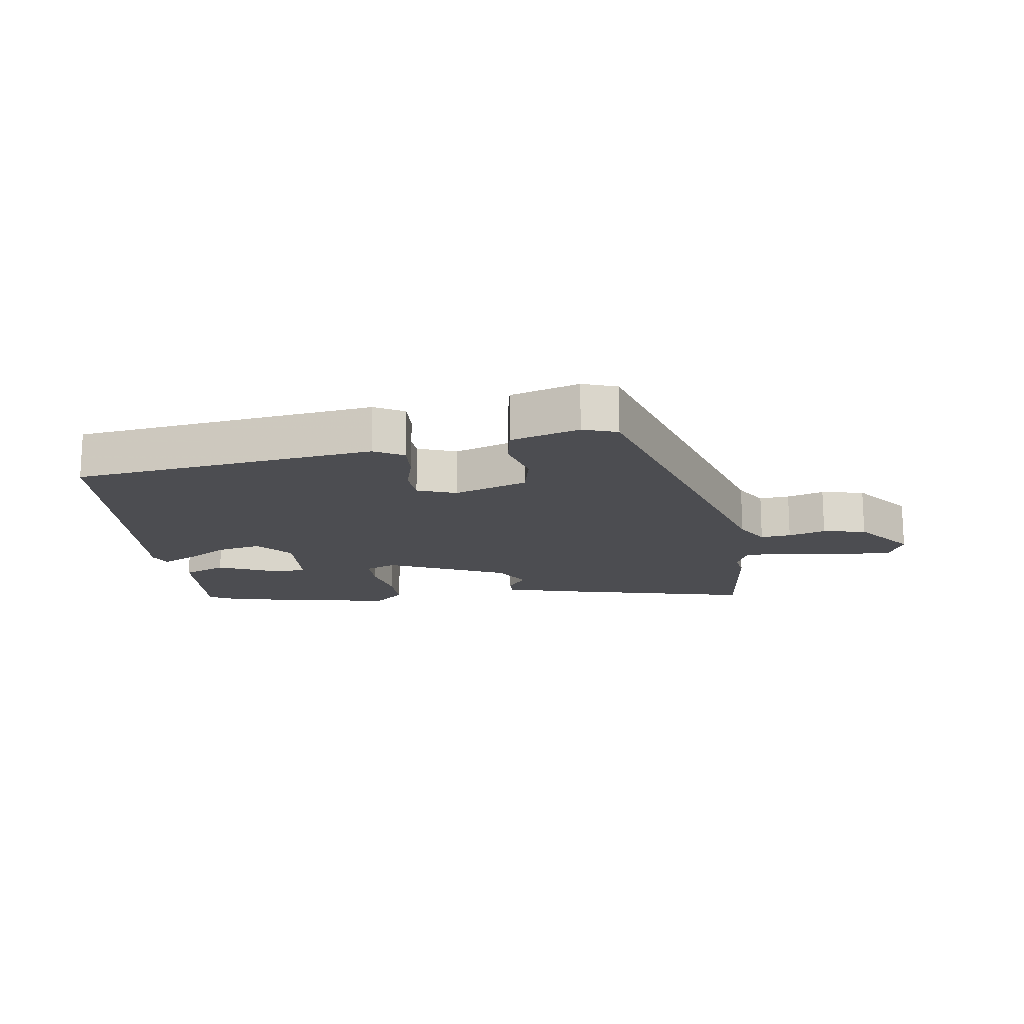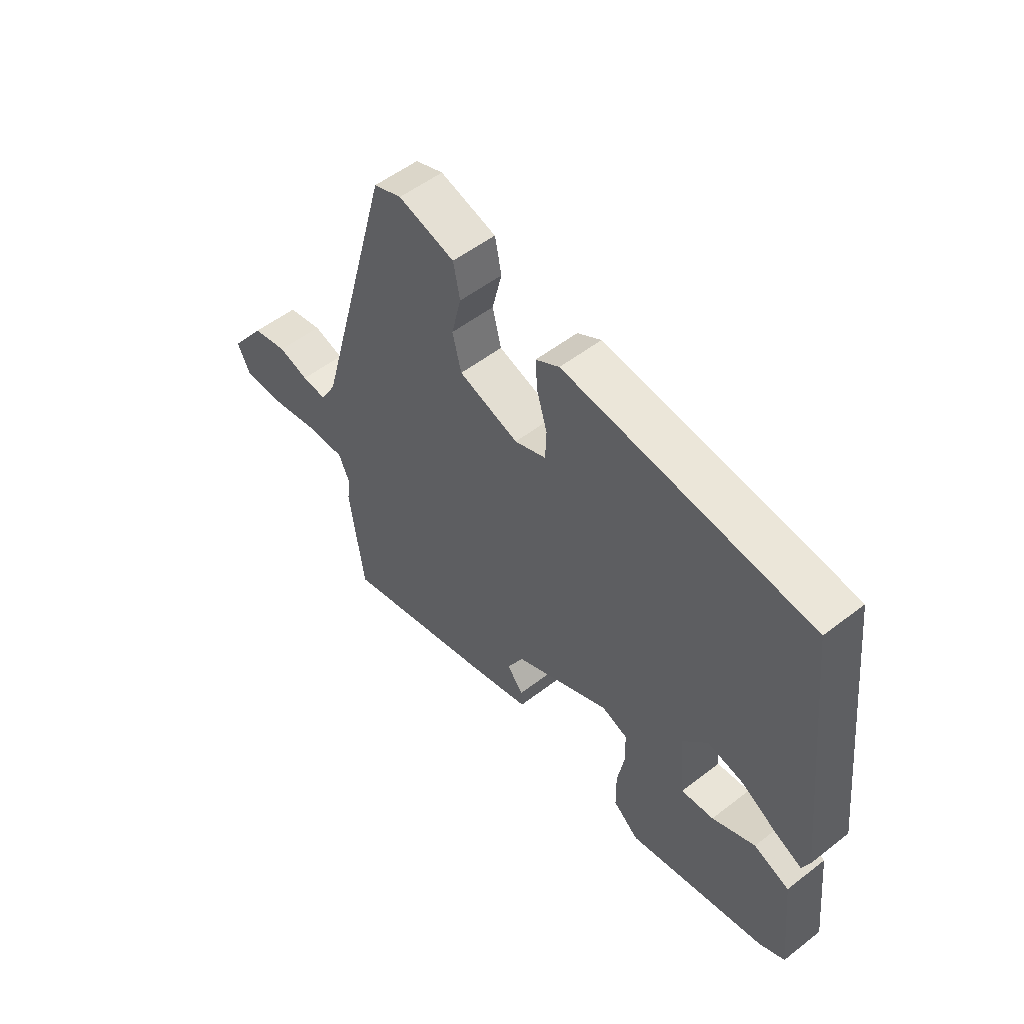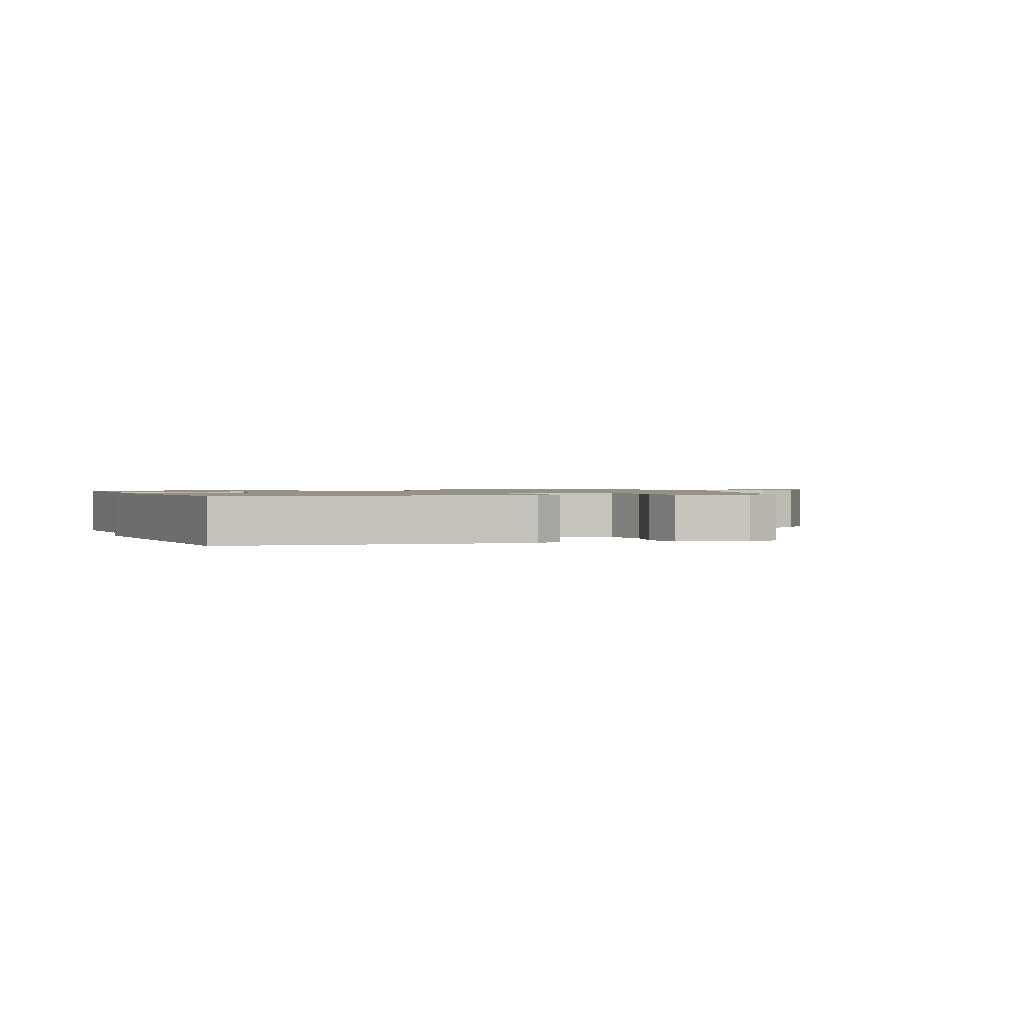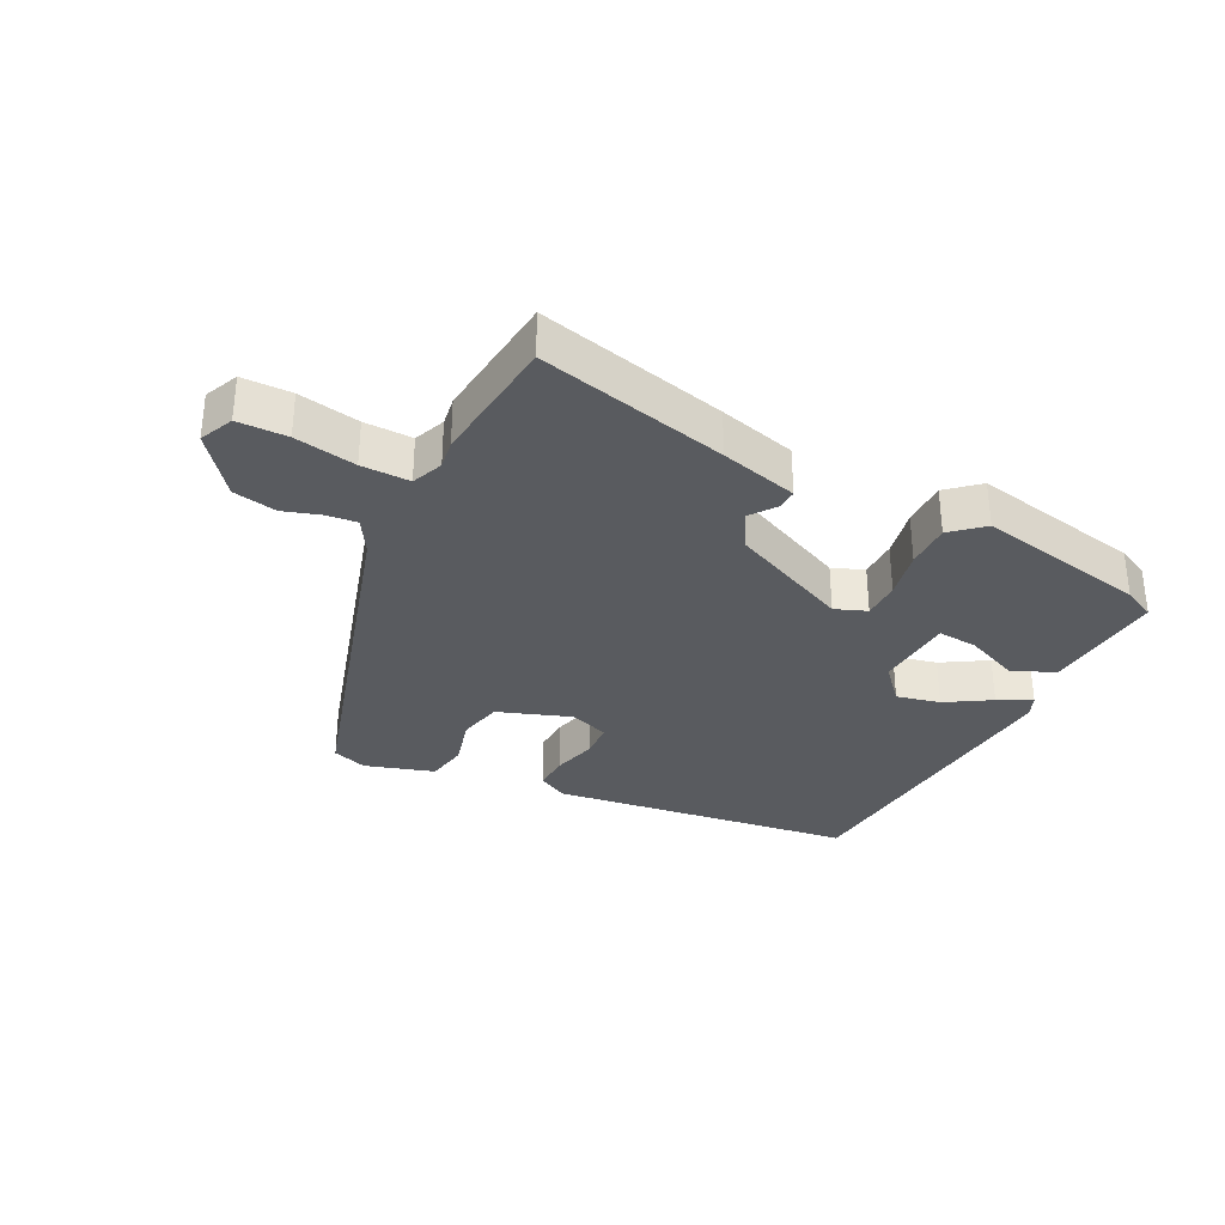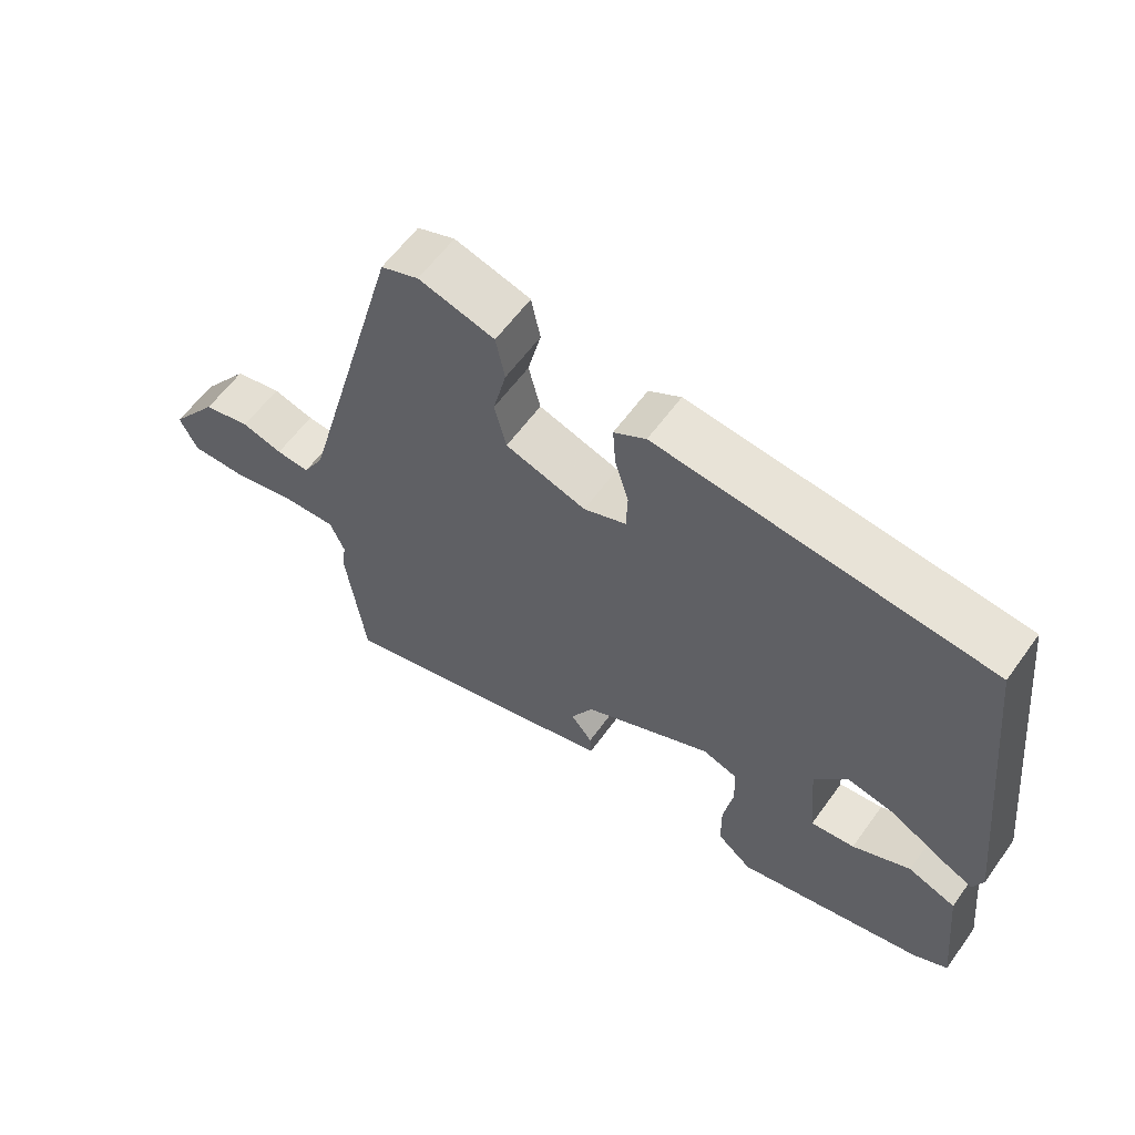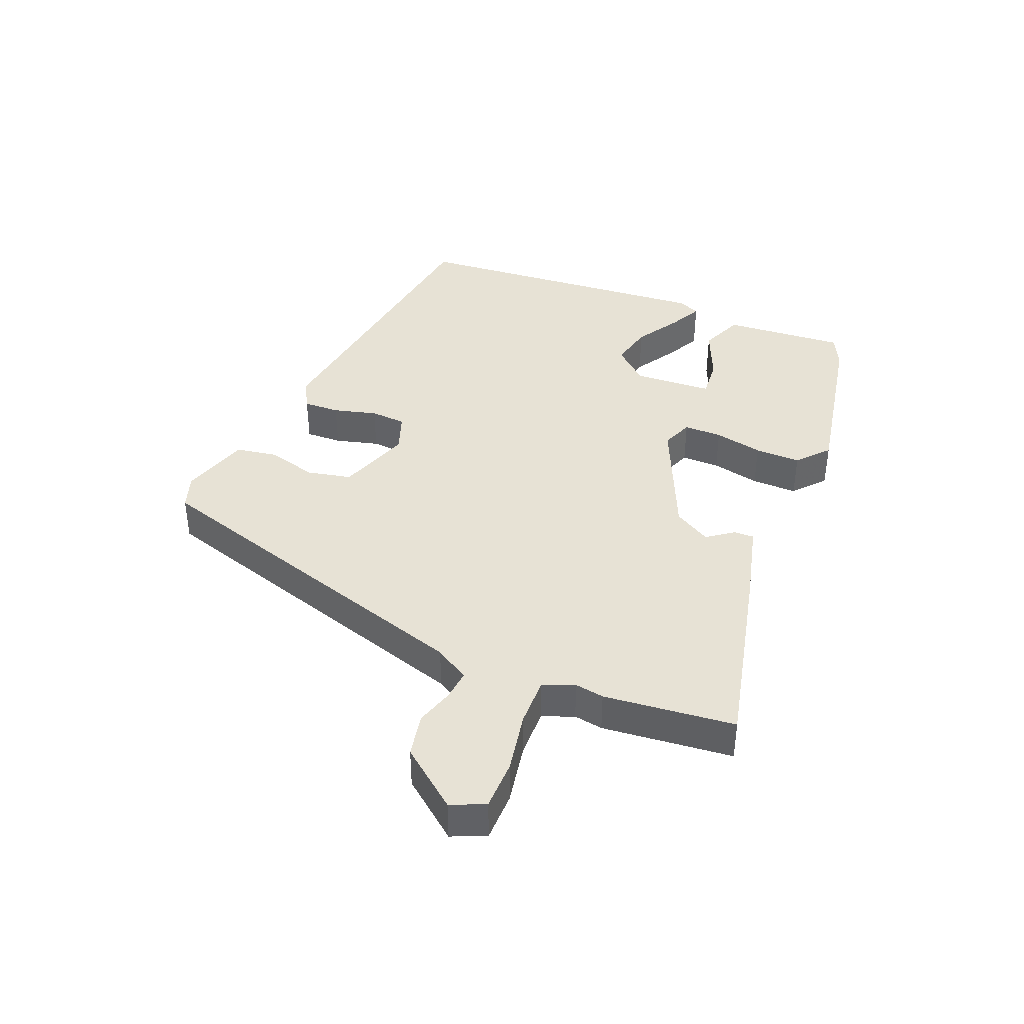
<metadata>
{"format":"obj","ext":"obj","renderer":"f3d","projection":"perspective","resolution":1024,"background":"white","views":[{"elev":-16.2,"azim":9.3,"up":"+Y"},{"elev":53.3,"azim":-129.7,"up":"+Z"},{"elev":1.2,"azim":-20.4,"up":"+Y"},{"elev":-32.7,"azim":154.6,"up":"+Y"},{"elev":59.9,"azim":-144.4,"up":"+Z"},{"elev":40.5,"azim":113.8,"up":"+Y"}]}
</metadata>
<code>
v -0.467 0.07 0.411
v 0.011 0.07 0.464
v 0.057 0.07 0.437
v 0.053 0.07 0.38
v 0.033 0.07 0.312
v 0.035 0.07 0.256
v 0.096 0.07 0.232
v 0.212 0.07 0.27
v 0.229 0.07 0.339
v 0.21 0.07 0.418
v 0.223 0.07 0.483
v 0.332 0.07 0.514
v 0.386 0.07 0.494
v 0.537 0.07 -0.059
v 0.568 0.07 -0.114
v 0.616 0.07 -0.11
v 0.675 0.07 -0.093
v 0.743 0.07 -0.108
v 0.813 0.07 -0.202
v 0.788 0.07 -0.255
v 0.71 0.07 -0.254
v 0.614 0.07 -0.234
v 0.538 0.07 -0.231
v 0.517 0.07 -0.28
v 0.523 0.07 -0.326
v 0.496 0.07 -0.532
v 0.2 0.07 -0.454
v 0.079 0.07 -0.419
v 0.081 0.07 -0.387
v 0.112 0.07 -0.347
v 0.08 0.07 -0.288
v -0.106 0.07 -0.199
v -0.156 0.07 -0.217
v -0.158 0.07 -0.277
v -0.144 0.07 -0.354
v -0.145 0.07 -0.426
v -0.195 0.07 -0.468
v -0.463 0.07 -0.409
v -0.513 0.07 -0.383
v -0.493 0.07 -0.192
v -0.424 0.07 -0.165
v -0.341 0.07 -0.203
v -0.278 0.07 -0.21
v -0.267 0.07 -0.086
v -0.314 0.07 -0.03
v -0.383 0.07 -0.044
v -0.454 0.07 -0.085
v -0.507 0.07 -0.11
v -0.521 0.07 -0.075
v -0.467 0 0.411
v 0.011 0 0.464
v 0.057 0 0.437
v 0.053 0 0.38
v 0.033 0 0.312
v 0.035 0 0.256
v 0.096 0 0.232
v 0.212 0 0.27
v 0.229 0 0.339
v 0.21 0 0.418
v 0.223 0 0.483
v 0.332 0 0.514
v 0.386 0 0.494
v 0.537 0 -0.059
v 0.568 0 -0.114
v 0.616 0 -0.11
v 0.675 0 -0.093
v 0.743 0 -0.108
v 0.813 0 -0.202
v 0.788 0 -0.255
v 0.71 0 -0.254
v 0.614 0 -0.234
v 0.538 0 -0.231
v 0.517 0 -0.28
v 0.523 0 -0.326
v 0.496 0 -0.532
v 0.2 0 -0.454
v 0.079 0 -0.419
v 0.081 0 -0.387
v 0.112 0 -0.347
v 0.08 0 -0.288
v -0.106 0 -0.199
v -0.156 0 -0.217
v -0.158 0 -0.277
v -0.144 0 -0.354
v -0.145 0 -0.426
v -0.195 0 -0.468
v -0.463 0 -0.409
v -0.513 0 -0.383
v -0.493 0 -0.192
v -0.424 0 -0.165
v -0.341 0 -0.203
v -0.278 0 -0.21
v -0.267 0 -0.086
v -0.314 0 -0.03
v -0.383 0 -0.044
v -0.454 0 -0.085
v -0.507 0 -0.11
v -0.521 0 -0.075
f 3 4 5
f 2 3 5
f 1 2 5
f 49 1 5
f 48 49 5
f 47 48 5
f 46 47 5
f 45 46 5 6
f 44 45 6 7
f 43 44 7 8
f 40 41 42
f 39 40 42
f 38 39 42
f 37 38 42
f 36 37 42
f 35 36 42
f 34 35 42 43
f 33 34 43
f 32 33 43 8
f 28 29 30
f 27 28 30
f 26 27 30
f 25 26 30
f 24 25 30
f 23 24 30 31
f 20 21 22
f 19 20 22
f 18 19 22
f 17 18 22
f 16 17 22
f 15 16 22 23
f 31 32 8
f 23 31 8
f 15 23 8
f 14 15 8
f 12 13 14
f 11 12 14
f 10 11 14
f 9 10 14
f 8 9 14
f 54 53 52
f 54 52 51
f 54 51 50
f 54 50 98
f 54 98 97
f 54 97 96
f 54 96 95
f 55 54 95 94
f 56 55 94 93
f 57 56 93 92
f 91 90 89
f 91 89 88
f 91 88 87
f 91 87 86
f 91 86 85
f 91 85 84
f 92 91 84 83
f 92 83 82
f 57 92 82 81
f 79 78 77
f 79 77 76
f 79 76 75
f 79 75 74
f 79 74 73
f 80 79 73 72
f 71 70 69
f 71 69 68
f 71 68 67
f 71 67 66
f 71 66 65
f 72 71 65 64
f 57 81 80
f 57 80 72
f 57 72 64
f 57 64 63
f 63 62 61
f 63 61 60
f 63 60 59
f 63 59 58
f 63 58 57
f 1 50 51 2
f 2 51 52 3
f 3 52 53 4
f 4 53 54 5
f 5 54 55 6
f 6 55 56 7
f 7 56 57 8
f 8 57 58 9
f 9 58 59 10
f 10 59 60 11
f 11 60 61 12
f 12 61 62 13
f 13 62 63 14
f 14 63 64 15
f 15 64 65 16
f 16 65 66 17
f 17 66 67 18
f 18 67 68 19
f 19 68 69 20
f 20 69 70 21
f 21 70 71 22
f 22 71 72 23
f 23 72 73 24
f 24 73 74 25
f 25 74 75 26
f 26 75 76 27
f 27 76 77 28
f 28 77 78 29
f 29 78 79 30
f 30 79 80 31
f 31 80 81 32
f 32 81 82 33
f 33 82 83 34
f 34 83 84 35
f 35 84 85 36
f 36 85 86 37
f 37 86 87 38
f 38 87 88 39
f 39 88 89 40
f 40 89 90 41
f 41 90 91 42
f 42 91 92 43
f 43 92 93 44
f 44 93 94 45
f 45 94 95 46
f 46 95 96 47
f 47 96 97 48
f 48 97 98 49
f 49 98 50 1

</code>
